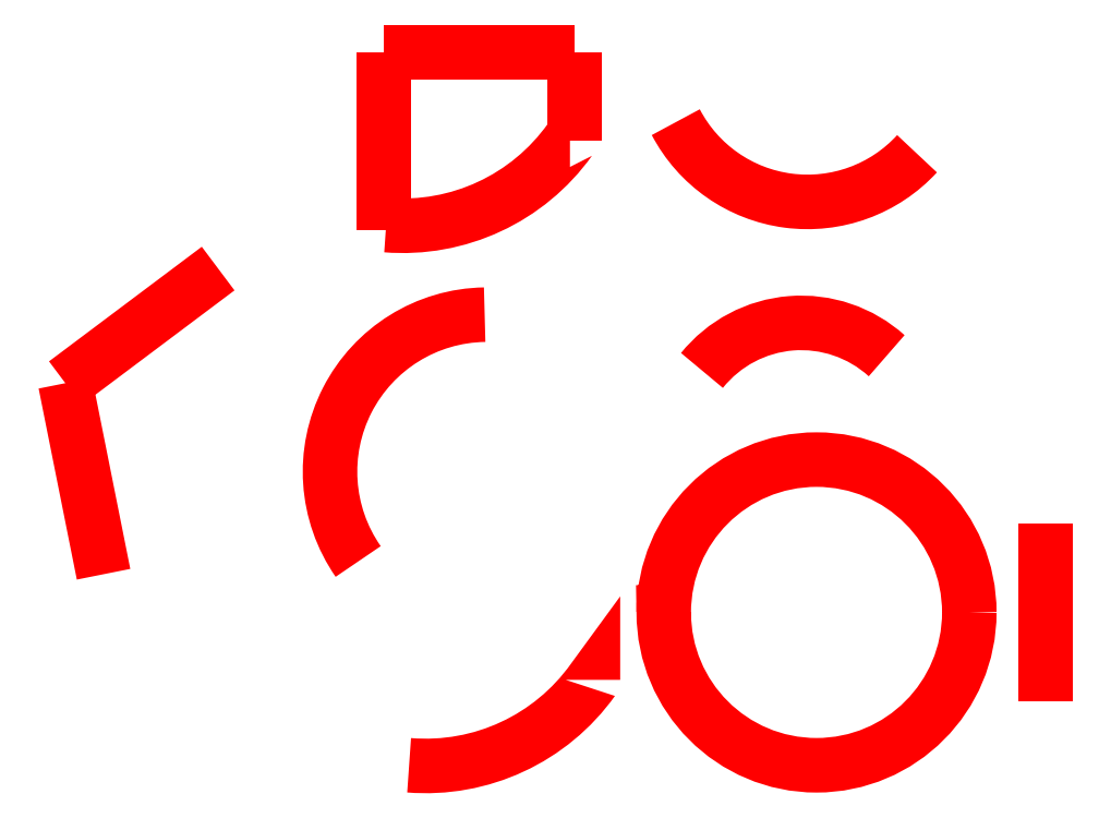
<metadata>
{"format":"dxf","ext":"dxf","renderer":"ezdxf+matplotlib","layout":"modelspace","background":"white","min_lineweight":24,"dpi":150}
</metadata>
<code>
0
SECTION
2
ENTITIES
0
POLYLINE
8
gm3
40
0
41
0
66
  1
0
VERTEX
8
gm3
10
55.1
20
58.21
0
VERTEX
8
gm3
10
55.1
20
58.21
0
VERTEX
8
gm3
10
55.1
20
58.21
42
0.2637
0
VERTEX
8
gm3
10
62.32
20
61.56
0
VERTEX
8
gm3
10
62.32
20
61.56
0
SEQEND
8
gm3
0
POLYLINE
8
gm3
40
0
41
0
66
  1
0
VERTEX
8
gm3
10
66.47
20
62.25
0
VERTEX
8
gm3
10
66.47
20
62.25
0
VERTEX
8
gm3
10
66.47
20
62.25
42
0.5193
0
VERTEX
8
gm3
10
75.95
20
61.01
0
VERTEX
8
gm3
10
75.95
20
61.01
0
SEQEND
8
gm3
0
POLYLINE
8
gm3
40
0
41
0
66
  1
0
VERTEX
8
gm3
10
74.75
20
53.08
0
VERTEX
8
gm3
10
74.75
20
53.08
0
VERTEX
8
gm3
10
74.75
20
53.08
42
0.4308
0
VERTEX
8
gm3
10
67.5
20
52.5
0
VERTEX
8
gm3
10
67.5
20
52.5
0
SEQEND
8
gm3
0
POLYLINE
8
gm3
40
0
41
0
66
  1
0
VERTEX
8
gm3
10
58.97
20
54.69
0
VERTEX
8
gm3
10
58.97
20
54.69
0
VERTEX
8
gm3
10
58.97
20
54.69
42
0.6008
0
VERTEX
8
gm3
10
54
20
45
0
VERTEX
8
gm3
10
54
20
45
0
SEQEND
8
gm3
0
POLYLINE
8
gm3
40
0
41
0
66
  1
0
VERTEX
8
gm3
10
56
20
37
0
VERTEX
8
gm3
10
56
20
37
0
VERTEX
8
gm3
10
56
20
37
42
0.2637
0
VERTEX
8
gm3
10
63.22
20
40.35
0
VERTEX
8
gm3
10
63.22
20
40.35
0
SEQEND
8
gm3
0
POLYLINE
8
gm3
40
0
41
0
66
  1
0
VERTEX
8
gm3
10
42.5
20
52
0
VERTEX
8
gm3
10
44
20
44.5
0
SEQEND
8
gm3
0
POLYLINE
8
gm3
40
0
41
0
66
  1
0
VERTEX
8
gm3
10
42.5
20
52
0
VERTEX
8
gm3
10
48.5
20
56.5
0
SEQEND
8
gm3
0
POLYLINE
8
gm3
40
0
41
0
66
  1
0
VERTEX
8
gm3
10
55
20
65
0
VERTEX
8
gm3
10
62.5
20
65
0
SEQEND
8
gm3
0
POLYLINE
8
gm3
40
0
41
0
66
  1
0
VERTEX
8
gm3
10
62.5
20
61.5
0
VERTEX
8
gm3
10
62.5
20
65
0
SEQEND
8
gm3
0
POLYLINE
8
gm3
40
0
41
0
66
  1
0
VERTEX
8
gm3
10
55
20
58
0
VERTEX
8
gm3
10
55
20
65
0
SEQEND
8
gm3
0
POLYLINE
8
gm3
40
0
41
0
66
  1
0
VERTEX
8
gm3
10
81
20
39.5
0
VERTEX
8
gm3
10
81
20
46.5
0
SEQEND
8
gm3
0
POLYLINE
8
gm3
40
0
41
0
66
  1
0
VERTEX
8
gm3
10
78
20
43
0
VERTEX
8
gm3
10
78
20
43
0
VERTEX
8
gm3
10
78
20
43
42
1
0
VERTEX
8
gm3
10
66
20
43
0
VERTEX
8
gm3
10
66
20
43
0
VERTEX
8
gm3
10
66
20
43
42
1
0
VERTEX
8
gm3
10
78
20
43
0
VERTEX
8
gm3
10
78
20
43
0
SEQEND
8
gm3
0
ENDSEC
0
EOF

</code>
